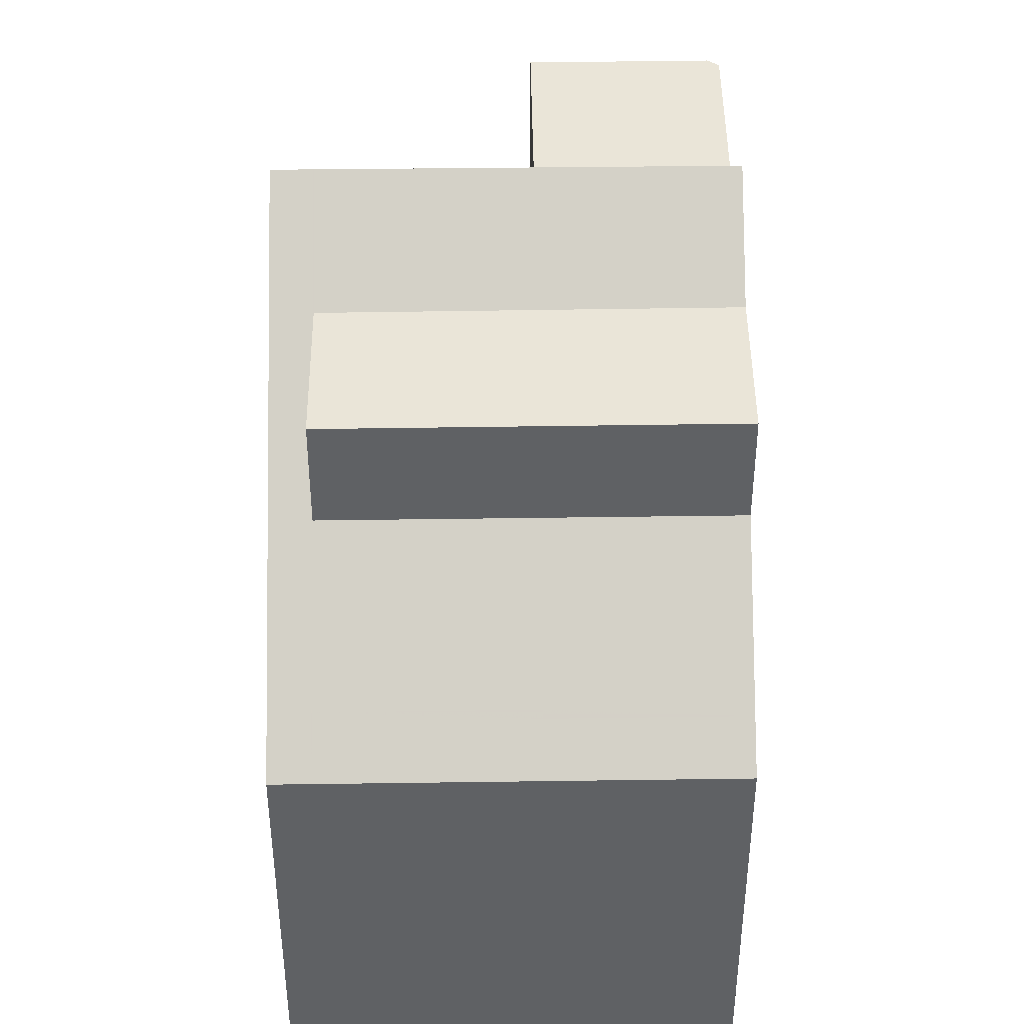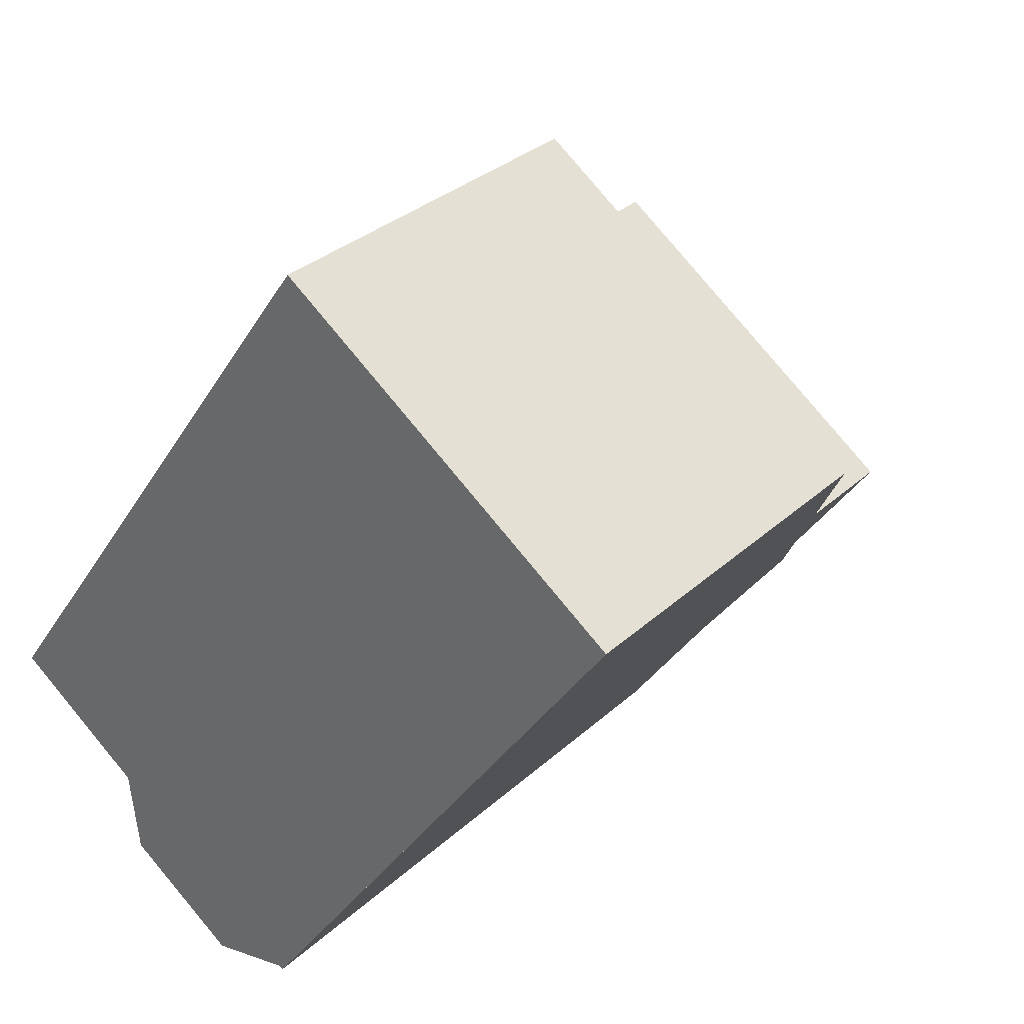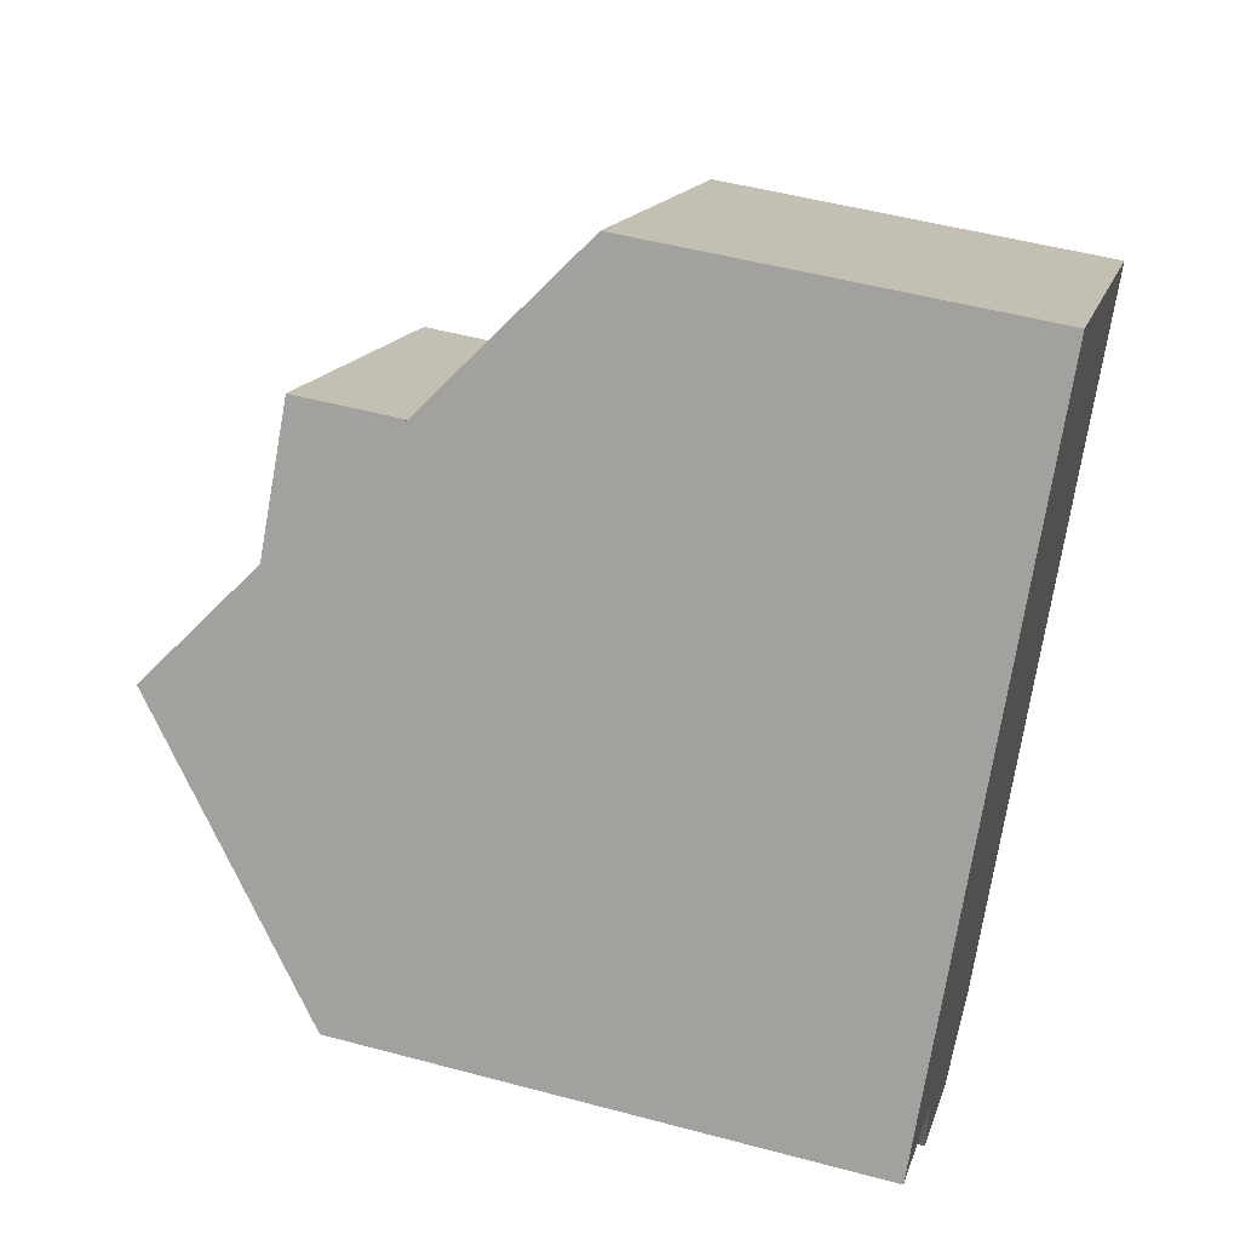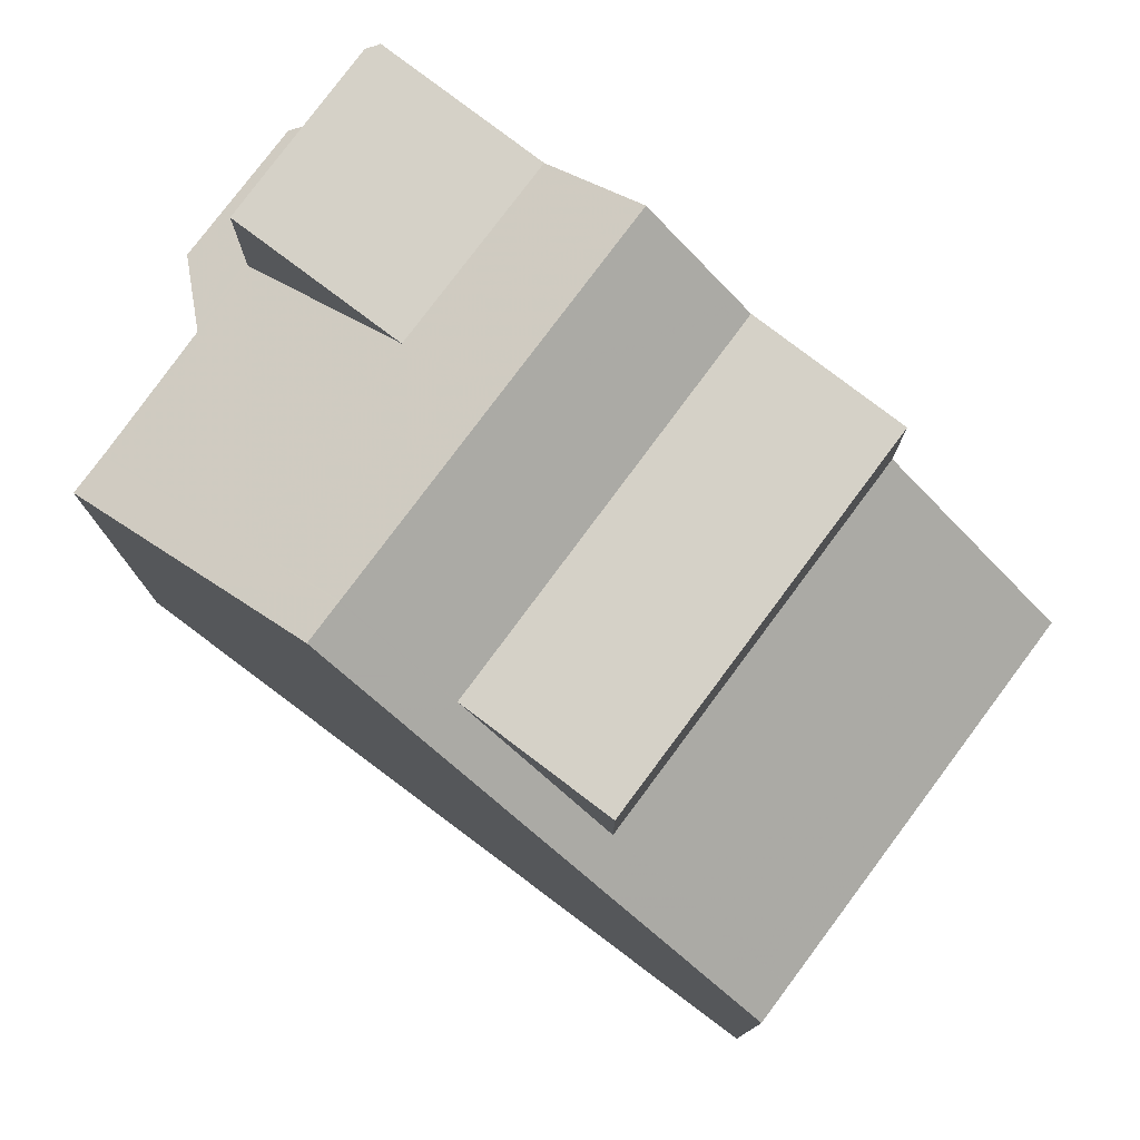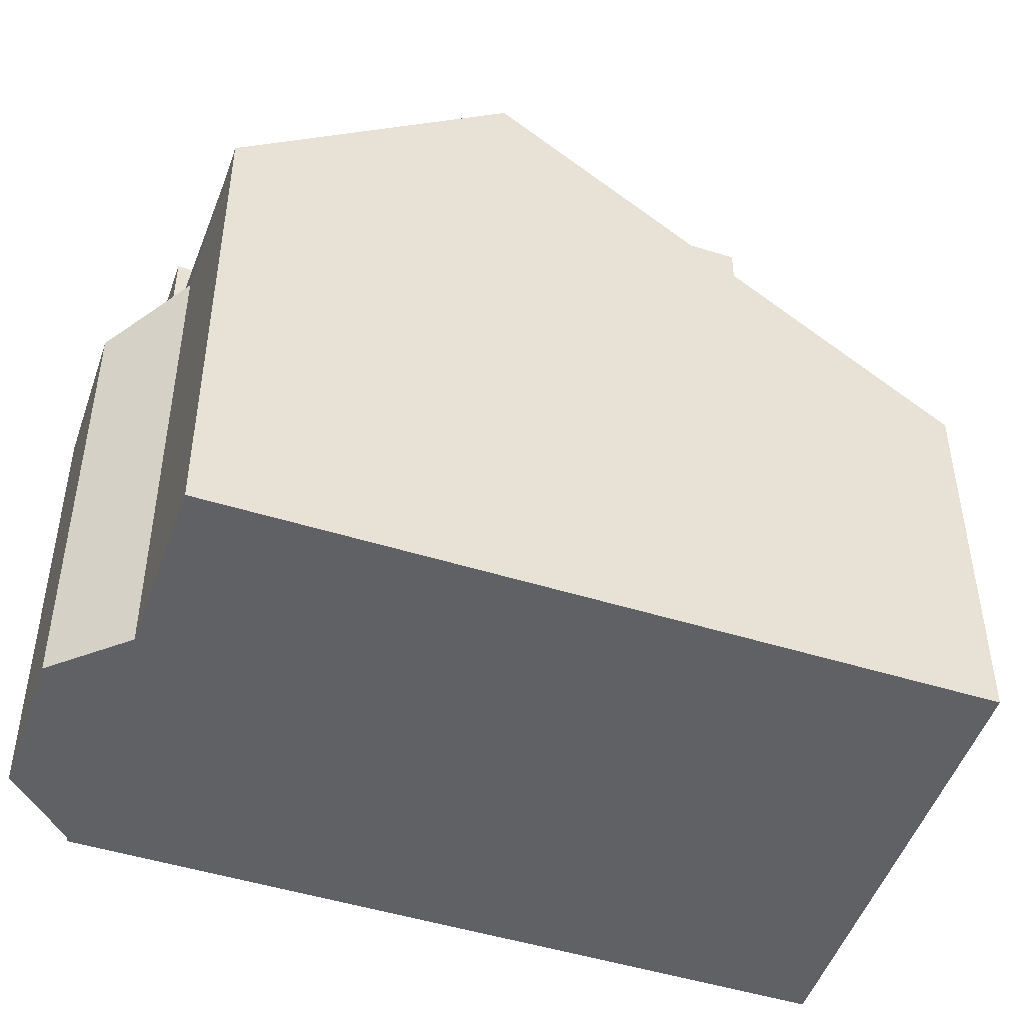
<metadata>
{"format":"obj","ext":"obj","renderer":"f3d","projection":"perspective","resolution":1024,"background":"white","views":[{"elev":43.9,"azim":-145.5,"up":"+Z"},{"elev":31.8,"azim":-141.6,"up":"+Y"},{"elev":50.4,"azim":106.4,"up":"+Y"},{"elev":79.0,"azim":162.1,"up":"+Z"},{"elev":-49.4,"azim":106.3,"up":"+Z"}]}
</metadata>
<code>
v -766.3 -1021 4.874
v -761.8 -1018 4.869
v -756.5 -1025 6.509
v -758.3 -1026 6.506
v -758.4 -1028 5.872
v -759.9 -1029 5.885
v -761 -1028 8.159
v -761 -1028 8.159
v -763 -1026 9.087
v -758.5 -1022 9.087
v -763.8 -1024 8.082
v -759.3 -1021 8.069
v -761.5 -1018 5.282
v -766 -1021 5.287
v -759.7 -1022 8.071
v -761.9 -1018 5.282
v -762.2 -1018 4.869
v -761 -1020 6.423
v -765.1 -1023 6.427
v -760.6 -1019 6.422
v -758.5 -1022 9.087
v -763 -1026 9.087
v -763.8 -1024 8.082
v -764.9 -1023 6.641
v -760.9 -1028 6.449
v -762.3 -1027 8.125
v -760.3 -1025 8.119
v -757.7 -1023 8.112
v -762.3 -1027 8.125
v -759.7 -1022 8.071
v -764.9 -1023 8.051
v -760.9 -1028 8.16
v -758.9 -1023 9.087
v -758.2 -1024 8.114
v -758.9 -1023 9.087
v -756.9 -1025 6.508
v -758.3 -1027 6.417
v -760.8 -1028 6.414
v -763 -1026 9.087
v -763.7 -1025 8.234
v -762.3 -1027 8.125
v -763 -1026 9.087
v -761 -1028 8.159
v -762.3 -1027 8.125
v -761.9 -1018 5.343
v -761.5 -1018 5.342
v -765.9 -1021 5.348
v -761.9 -1018 5.282
v -761.9 -1018 5.343
v -762.2 -1018 4.869
v -761.3 -1019 6.047
v -761 -1020 6.423
v -759.7 -1022 8.071
v -758.9 -1023 9.087
v -758.9 -1023 9.087
v -758.2 -1024 8.114
v -760.9 -1020 6.636
v -760.9 -1020 8.039
v -759.7 -1022 8.071
v -757 -1025 6.508
v -760.9 -1020 6.636
v -760.9 -1020 6.636
v -760.9 -1020 6.636
v -760.9 -1020 8.039
v -764.9 -1023 6.641
v -760.4 -1020 6.635
v -764.9 -1023 8.051
v -760.9 -1020 8.039
v -758.6 -1028 5.874
v -759 -1027 6.417
v -764 -1020 5.346
v -764 -1020 5.284
v -763 -1021 6.638
v -763.1 -1021 6.425
v -763 -1021 8.045
v -759 -1027 6.452
v -764.4 -1019 4.872
v -761.8 -1023 8.077
v -759 -1027 8.155
v -761 -1024 9.087
v -760.3 -1025 8.119
v -761 -1024 9.087
v -760.3 -1025 8.119
v -763 -1021 6.638
v -763 -1021 8.045
v -761.8 -1023 8.077
v -760.9 -1028 8.16
v -759 -1027 8.155
v -760.9 -1028 6.449
v -759 -1027 6.452
v -759 -1027 8.155
v -759 -1027 6.452
v -758.3 -1027 6.453
v -758.3 -1027 6.27
v -758.9 -1027 6.269
v -760.6 -1028 6.267
v -764.4 -1019 4.872
v -766.3 -1021 4.874
v -766.3 -1021 0
v -764.4 -1019 0
v -761.5 -1018 5.282
v -761.8 -1018 4.869
v -761.8 -1018 0
v -761.5 -1018 0
v -756.9 -1025 6.508
v -756.5 -1025 6.509
v -756.5 -1025 -8.882e-16
v -756.9 -1025 0
v -758.3 -1027 6.453
v -758.3 -1026 6.506
v -758.3 -1026 0
v -758.3 -1027 0
v -758.6 -1028 5.874
v -758.4 -1028 5.872
v -758.4 -1028 0
v -758.6 -1028 0
v -760.6 -1028 6.267
v -759.9 -1029 5.885
v -759.9 -1029 0
v -760.6 -1028 0
v -761 -1028 8.159
v -761 -1028 8.159
v -761 -1028 0
v -761 -1028 0
v -762.3 -1027 8.125
v -761 -1028 8.159
v -761 -1028 0
v -762.3 -1027 0
v -763.7 -1025 8.234
v -763 -1026 9.087
v -763 -1026 0
v -763.7 -1025 -1.776e-15
v -758.5 -1022 9.087
v -759.3 -1021 8.069
v -759.3 -1021 0
v -758.5 -1022 0
v -761.5 -1018 5.342
v -761.5 -1018 5.282
v -761.5 -1018 0
v -761.5 -1018 0
v -766.3 -1021 4.874
v -766 -1021 5.287
v -766 -1021 0
v -766.3 -1021 0
v -762.2 -1018 4.869
v -762.2 -1018 4.869
v -762.2 -1018 0
v -762.2 -1018 0
v -765.9 -1021 5.348
v -765.1 -1023 6.427
v -765.1 -1023 -8.882e-16
v -765.9 -1021 8.882e-16
v -760.4 -1020 6.635
v -760.6 -1019 6.422
v -760.6 -1019 0
v -760.4 -1020 0
v -757.7 -1023 8.112
v -758.5 -1022 9.087
v -758.5 -1022 0
v -757.7 -1023 0
v -764.9 -1023 8.051
v -763.8 -1024 8.082
v -763.8 -1024 0
v -764.9 -1023 1.776e-15
v -756.5 -1025 6.509
v -757.7 -1023 8.112
v -757.7 -1023 0
v -756.5 -1025 -8.882e-16
v -763 -1026 9.087
v -762.3 -1027 8.125
v -762.3 -1027 0
v -763 -1026 0
v -757 -1025 6.508
v -756.9 -1025 6.508
v -756.9 -1025 0
v -757 -1025 0
v -758.3 -1027 6.27
v -758.3 -1027 6.417
v -758.3 -1027 8.882e-16
v -758.3 -1027 0
v -760.9 -1028 6.449
v -760.8 -1028 6.414
v -760.8 -1028 -8.882e-16
v -760.9 -1028 -8.882e-16
v -763.8 -1024 8.082
v -763.7 -1025 8.234
v -763.7 -1025 -1.776e-15
v -763.8 -1024 0
v -761 -1028 8.159
v -761 -1028 8.159
v -761 -1028 0
v -761 -1028 0
v -760.6 -1019 6.422
v -761.5 -1018 5.342
v -761.5 -1018 0
v -760.6 -1019 0
v -766 -1021 5.287
v -765.9 -1021 5.348
v -765.9 -1021 8.882e-16
v -766 -1021 0
v -761.8 -1018 4.869
v -762.2 -1018 4.869
v -762.2 -1018 0
v -761.8 -1018 0
v -758.3 -1026 6.506
v -757 -1025 6.508
v -757 -1025 0
v -758.3 -1026 0
v -765.1 -1023 6.427
v -764.9 -1023 6.641
v -764.9 -1023 0
v -765.1 -1023 -8.882e-16
v -759.3 -1021 8.069
v -760.4 -1020 6.635
v -760.4 -1020 0
v -759.3 -1021 0
v -759.9 -1029 5.885
v -758.6 -1028 5.874
v -758.6 -1028 0
v -759.9 -1029 0
v -762.2 -1018 4.869
v -764.4 -1019 4.872
v -764.4 -1019 0
v -762.2 -1018 0
v -761 -1028 8.159
v -760.9 -1028 8.16
v -760.9 -1028 0
v -761 -1028 0
v -758.3 -1027 6.417
v -758.3 -1027 6.453
v -758.3 -1027 0
v -758.3 -1027 8.882e-16
v -758.4 -1028 5.872
v -758.3 -1027 6.27
v -758.3 -1027 0
v -758.4 -1028 0
v -760.8 -1028 6.414
v -760.6 -1028 6.267
v -760.6 -1028 0
v -760.8 -1028 -8.882e-16
v -766.3 -1021 0
v -761.8 -1018 0
v -756.5 -1025 0
v -758.3 -1026 0
v -758.4 -1028 0
v -759.9 -1029 0
v -761 -1028 0
v -761 -1028 0
f 15 12 10 33
f 48 16 17 50
f 51 45 49
f 71 45 51 52 74
f 77 17 16 72
f 66 12 15 63
f 35 21 28 34
f 79 32 25 76
f 34 28 3 36
f 78 53 54 80
f 82 55 56 81
f 93 37 70 90
f 85 58 57 84
f 75 64 59 86
f 68 30 61
f 92 27 91
f 95 70 37 94
f 39 9 40
f 41 29 22 42
f 43 8 26 44
f 49 45 16 48
f 72 16 45 71
f 48 13 46 49
f 50 2 13 48
f 49 46 20 18 51
f 51 18 52
f 63 15 53 62
f 53 15 33 54
f 55 35 34 56
f 56 34 36 60
f 62 52 18 63
f 74 52 62 73
f 63 18 20 66
f 96 38 70 95
f 71 47 14 72
f 73 65 19 74
f 74 19 47 71
f 72 14 1 77
f 80 39 40 11 78
f 81 41 42 82
f 90 70 38 89
f 84 24 31 85
f 86 23 67 75
f 87 7 43 44 83 88
f 90 81 56 60 4 93
f 94 5 69 95
f 95 69 6 96
f 98 99 100 97
f 102 103 104 101
f 106 107 108 105
f 110 111 112 109
f 114 115 116 113
f 118 119 120 117
f 122 123 124 121
f 126 127 128 125
f 130 131 132 129
f 134 135 136 133
f 138 139 140 137
f 142 143 144 141
f 146 147 148 145
f 150 151 152 149
f 154 155 156 153
f 158 159 160 157
f 162 163 164 161
f 166 167 168 165
f 170 171 172 169
f 174 175 176 173
f 178 179 180 177
f 182 183 184 181
f 186 187 188 185
f 190 191 192 189
f 194 195 196 193
f 198 199 200 197
f 202 203 204 201
f 206 207 208 205
f 210 211 212 209
f 214 215 216 213
f 218 219 220 217
f 222 223 224 221
f 226 227 228 225
f 230 231 232 229
f 234 235 236 233
f 238 239 240 237
f 242 243 244 245 246 247 248 241

</code>
